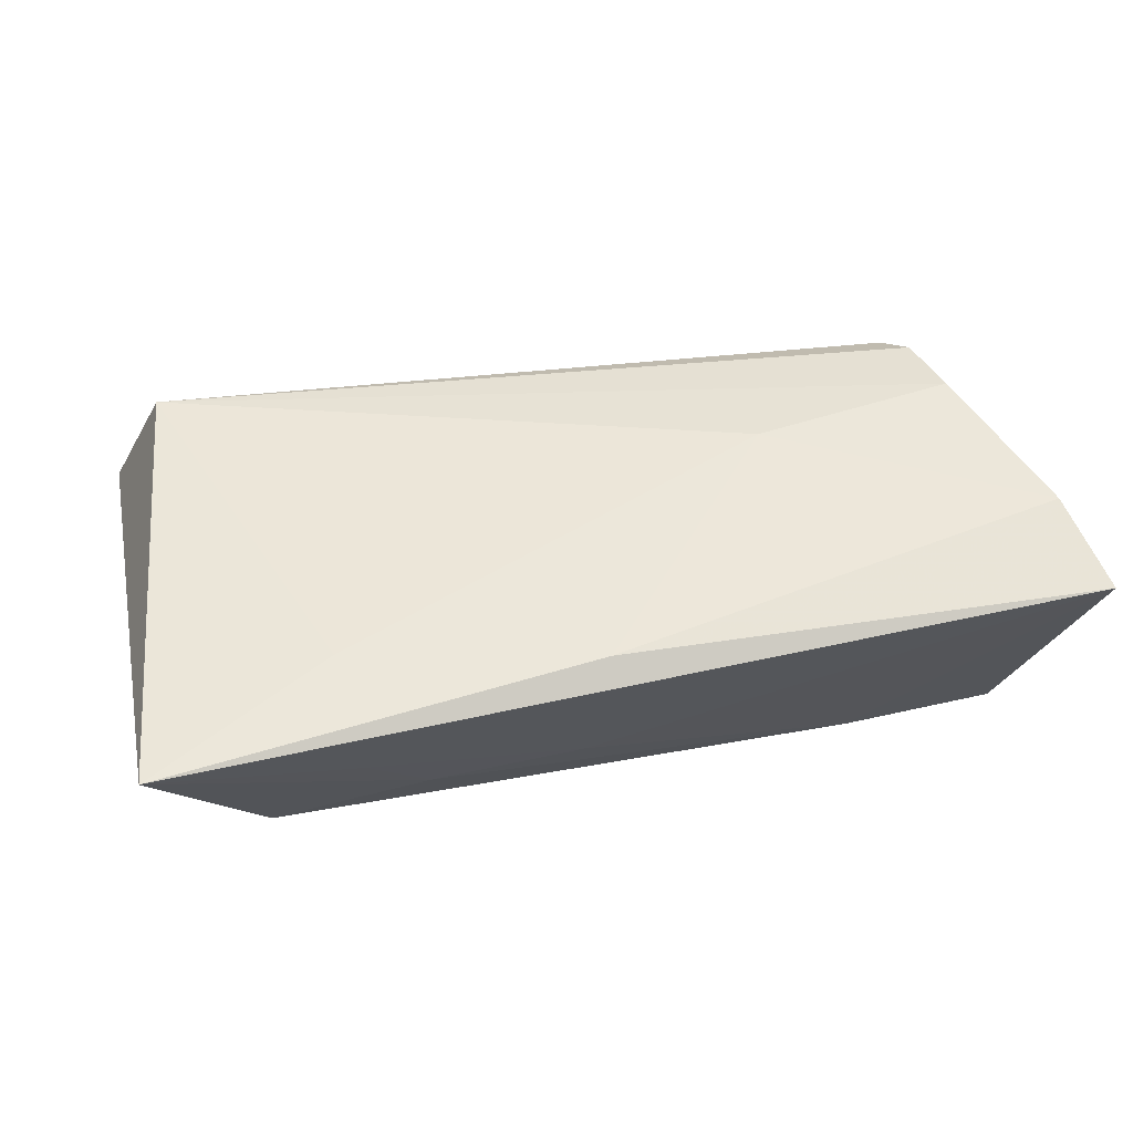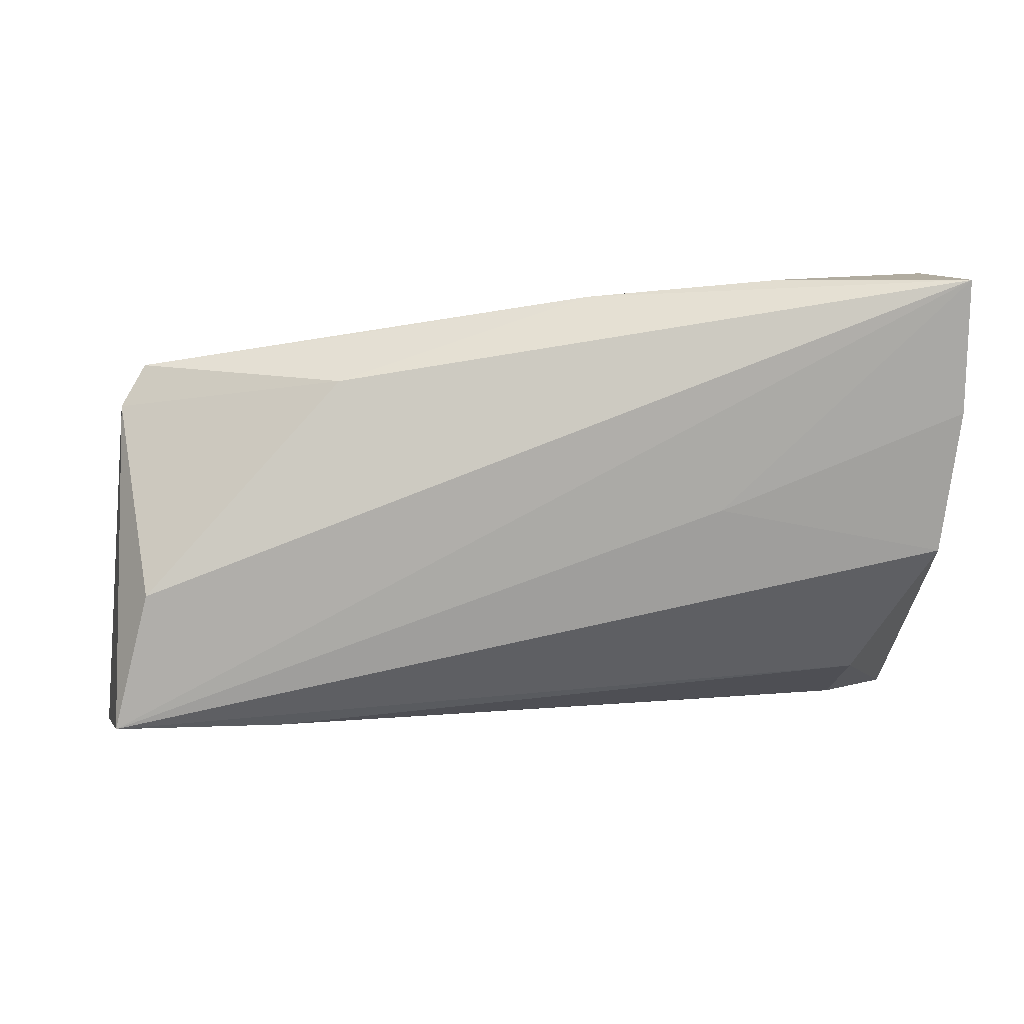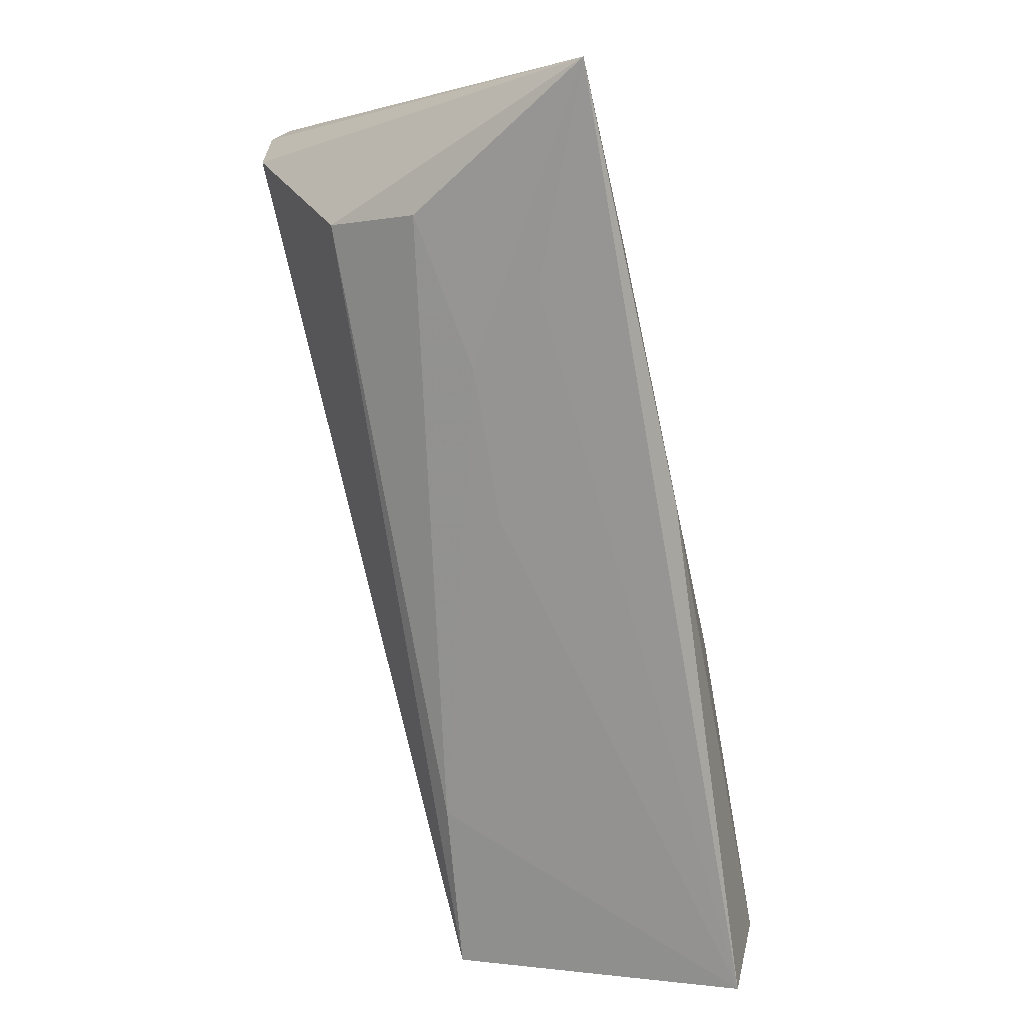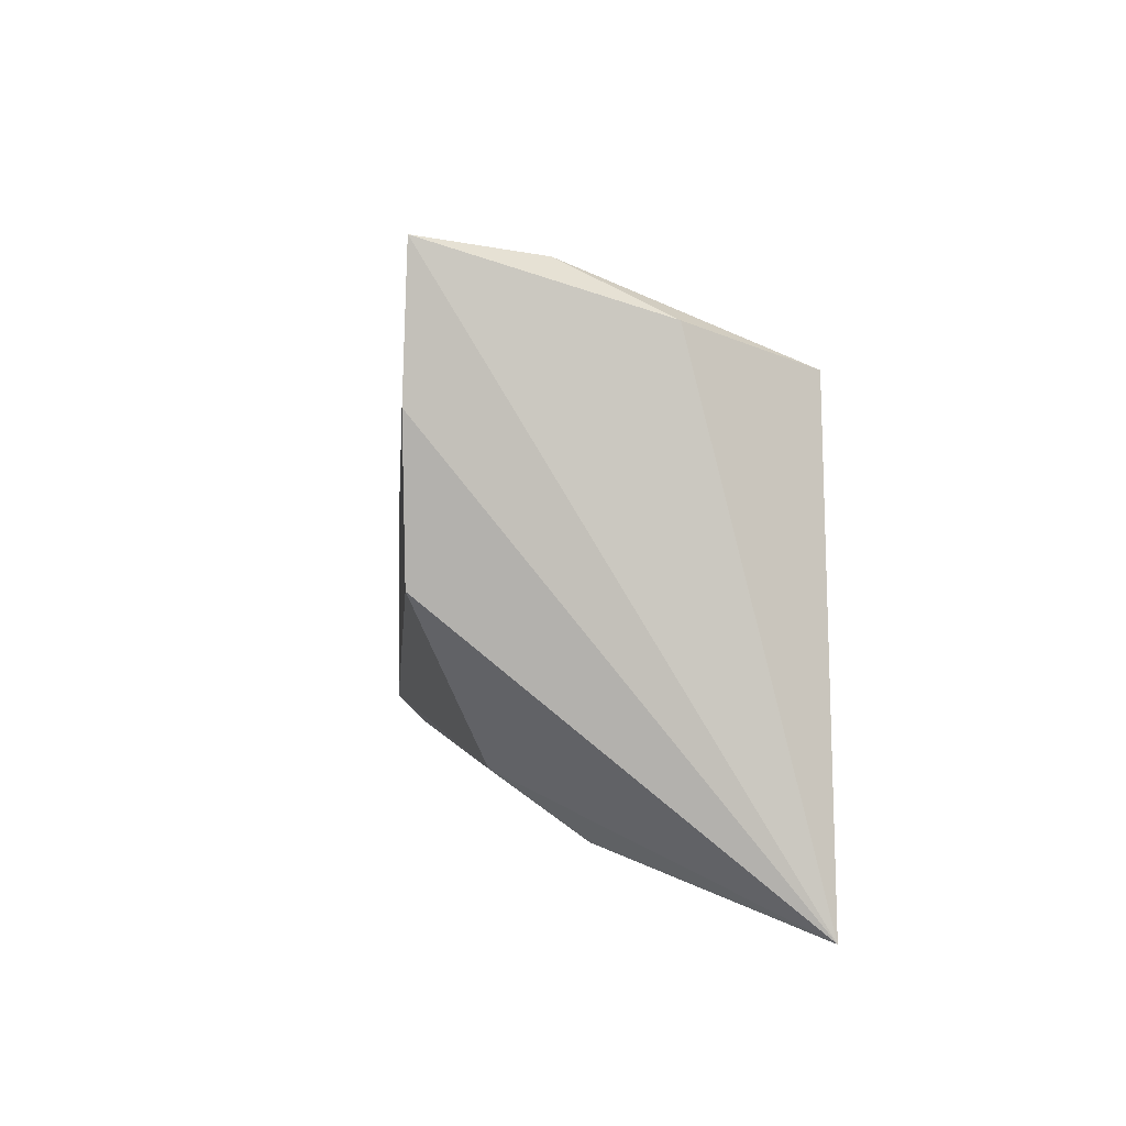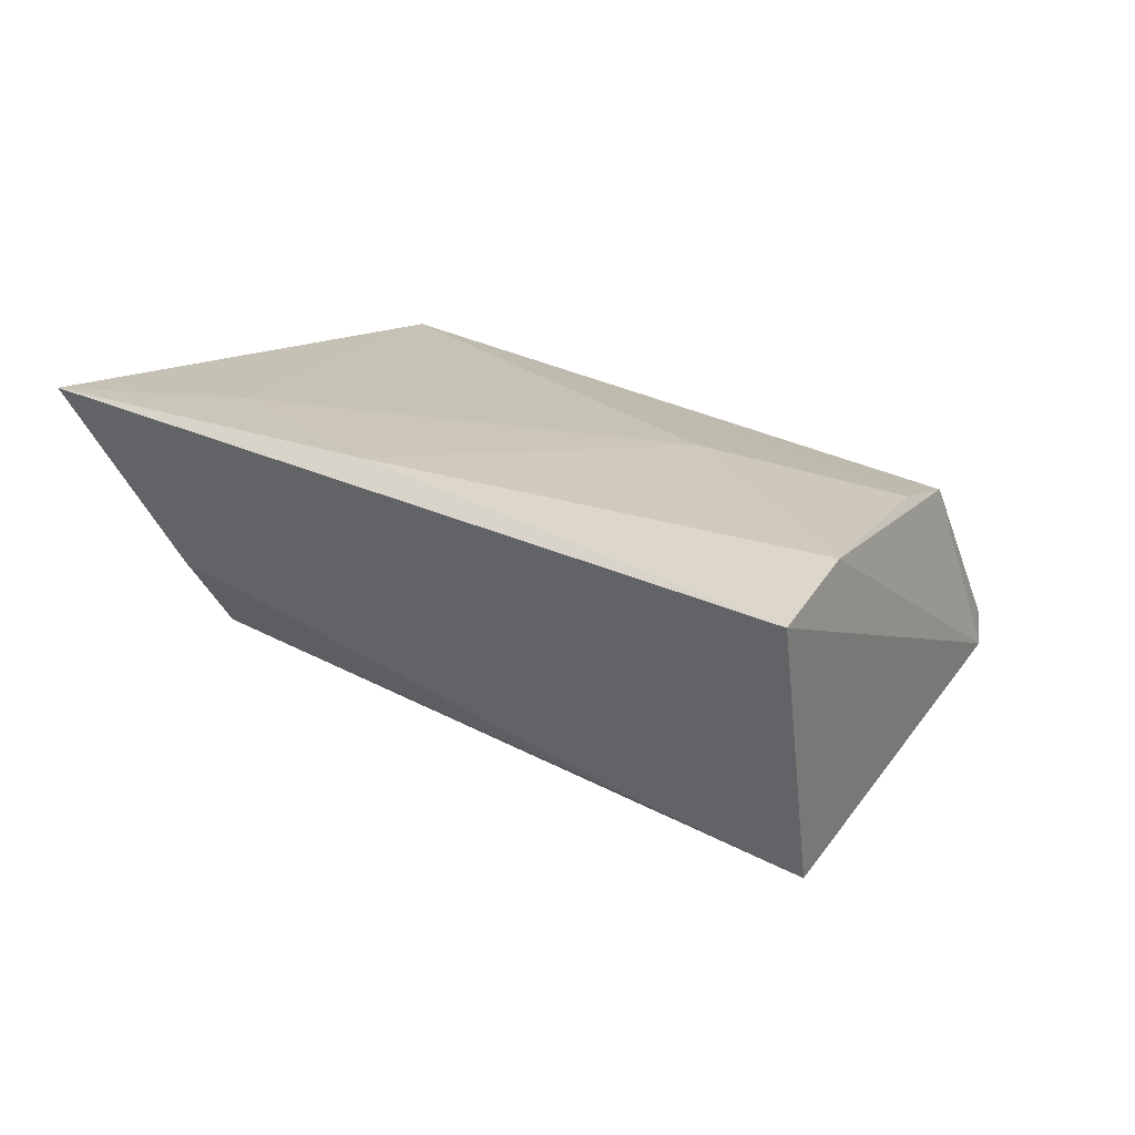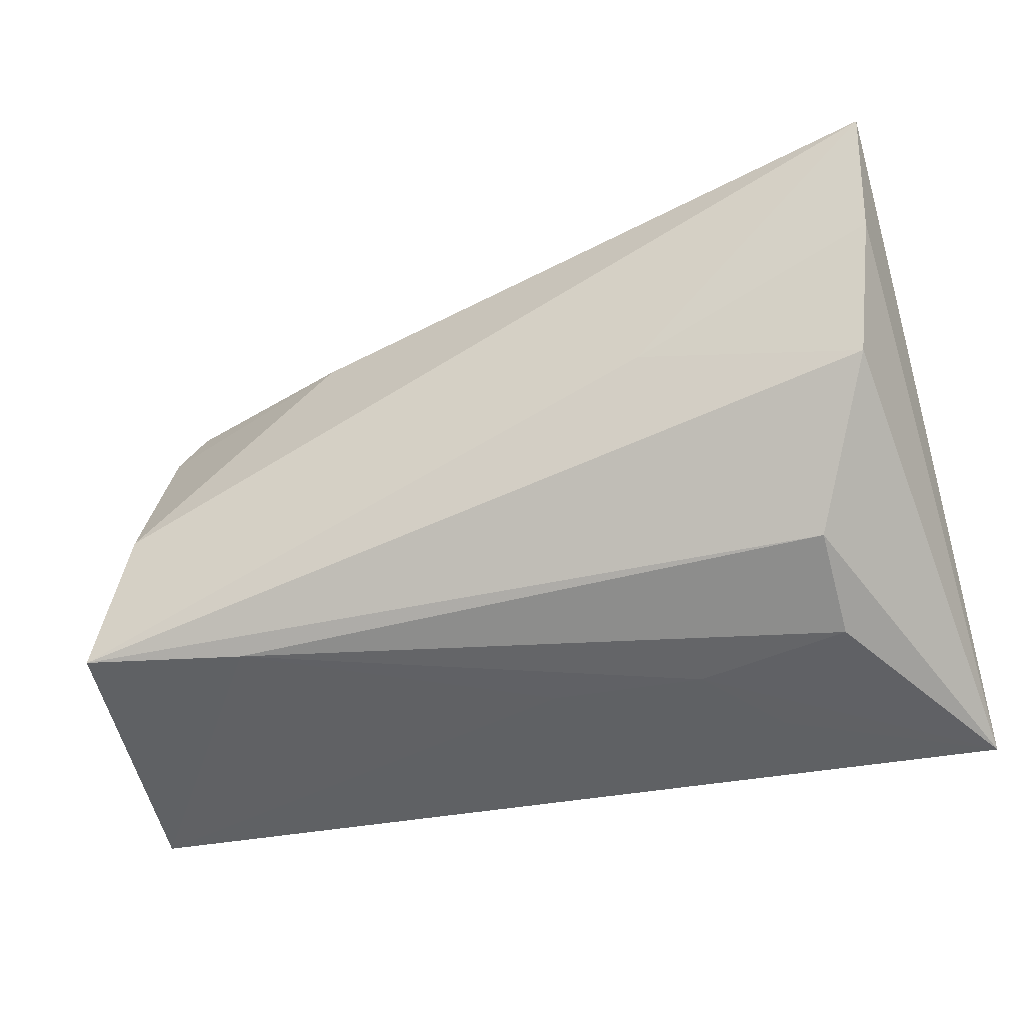
<metadata>
{"format":"obj","ext":"obj","renderer":"f3d","projection":"perspective","resolution":1024,"background":"white","views":[{"elev":48.6,"azim":-16.3,"up":"+Z"},{"elev":17.4,"azim":175.3,"up":"+Y"},{"elev":-76.1,"azim":-77.2,"up":"+Y"},{"elev":3.1,"azim":-96.1,"up":"+Y"},{"elev":19.1,"azim":40.1,"up":"+Z"},{"elev":-29.7,"azim":-159.2,"up":"+Y"}]}
</metadata>
<code>
v 0.05323 -0.01794 0.01568
v -0.03536 -0.02171 -0.003186
v 0.02126 0.02425 -0.002354
v -0.01838 -0.02341 -0.0006181
v -0.04342 0.02601 0.0039
v -0.03567 -0.01466 -0.01257
v 0.03173 -0.0187 -0.0154
v -0.001436 -0.02338 -0.001571
v 0.04843 0.001649 0.01605
v -0.01812 0.00747 -0.02012
v -0.02638 -0.01895 0.01775
v -0.04483 0.01827 -0.0207
v 0.02136 0.02538 -0.006028
v 0.04656 0.02114 -0.001991
v 0.04561 0.0135 0.01256
v -0.03769 0.02185 0.01775
v -0.04492 0.03317 -0.02015
v -0.003926 0.02986 -0.009612
v 0.04635 -0.001942 -0.01693
v 0.000278 -0.02643 0.01721
v 0.05046 -0.0175 -0.01799
v 0.05517 -0.02904 0.01259
v 0.04928 0.01678 -0.00386
v -0.04308 0.002202 -0.0204
v 0.02414 0.02102 -0.01111
v -0.0427 0.03154 -0.007453
v -0.04744 -0.02904 0.01745
v 0.04739 0.009699 0.0147
v -0.02499 0.03221 -0.01346
v 0.02463 -0.001563 0.01775
v -0.02551 -0.02624 0.007983
f 26 16 18
f 27 16 5
f 5 16 26
f 5 17 27
f 26 17 5
f 19 21 17
f 29 17 26
f 26 18 29
f 29 18 17
f 17 18 25
f 25 19 17
f 22 21 23
f 21 19 23
f 19 25 23
f 27 24 6
f 6 24 21
f 17 21 10
f 21 24 10
f 20 27 22
f 11 16 27
f 11 30 16
f 27 20 11
f 11 20 30
f 16 30 9
f 13 25 18
f 27 6 2
f 17 10 12
f 12 10 24
f 27 17 12
f 12 24 27
f 22 23 1
f 1 20 22
f 1 9 30
f 30 20 1
f 7 6 21
f 7 2 6
f 7 21 22
f 28 1 23
f 9 1 28
f 16 9 28
f 28 15 16
f 3 18 16
f 14 23 25
f 25 13 14
f 14 28 23
f 15 28 14
f 14 13 18
f 18 3 14
f 16 15 14
f 14 3 16
f 8 7 22
f 22 27 31
f 31 8 22
f 8 31 4
f 2 7 4
f 7 8 4
f 27 2 4
f 4 31 27

</code>
